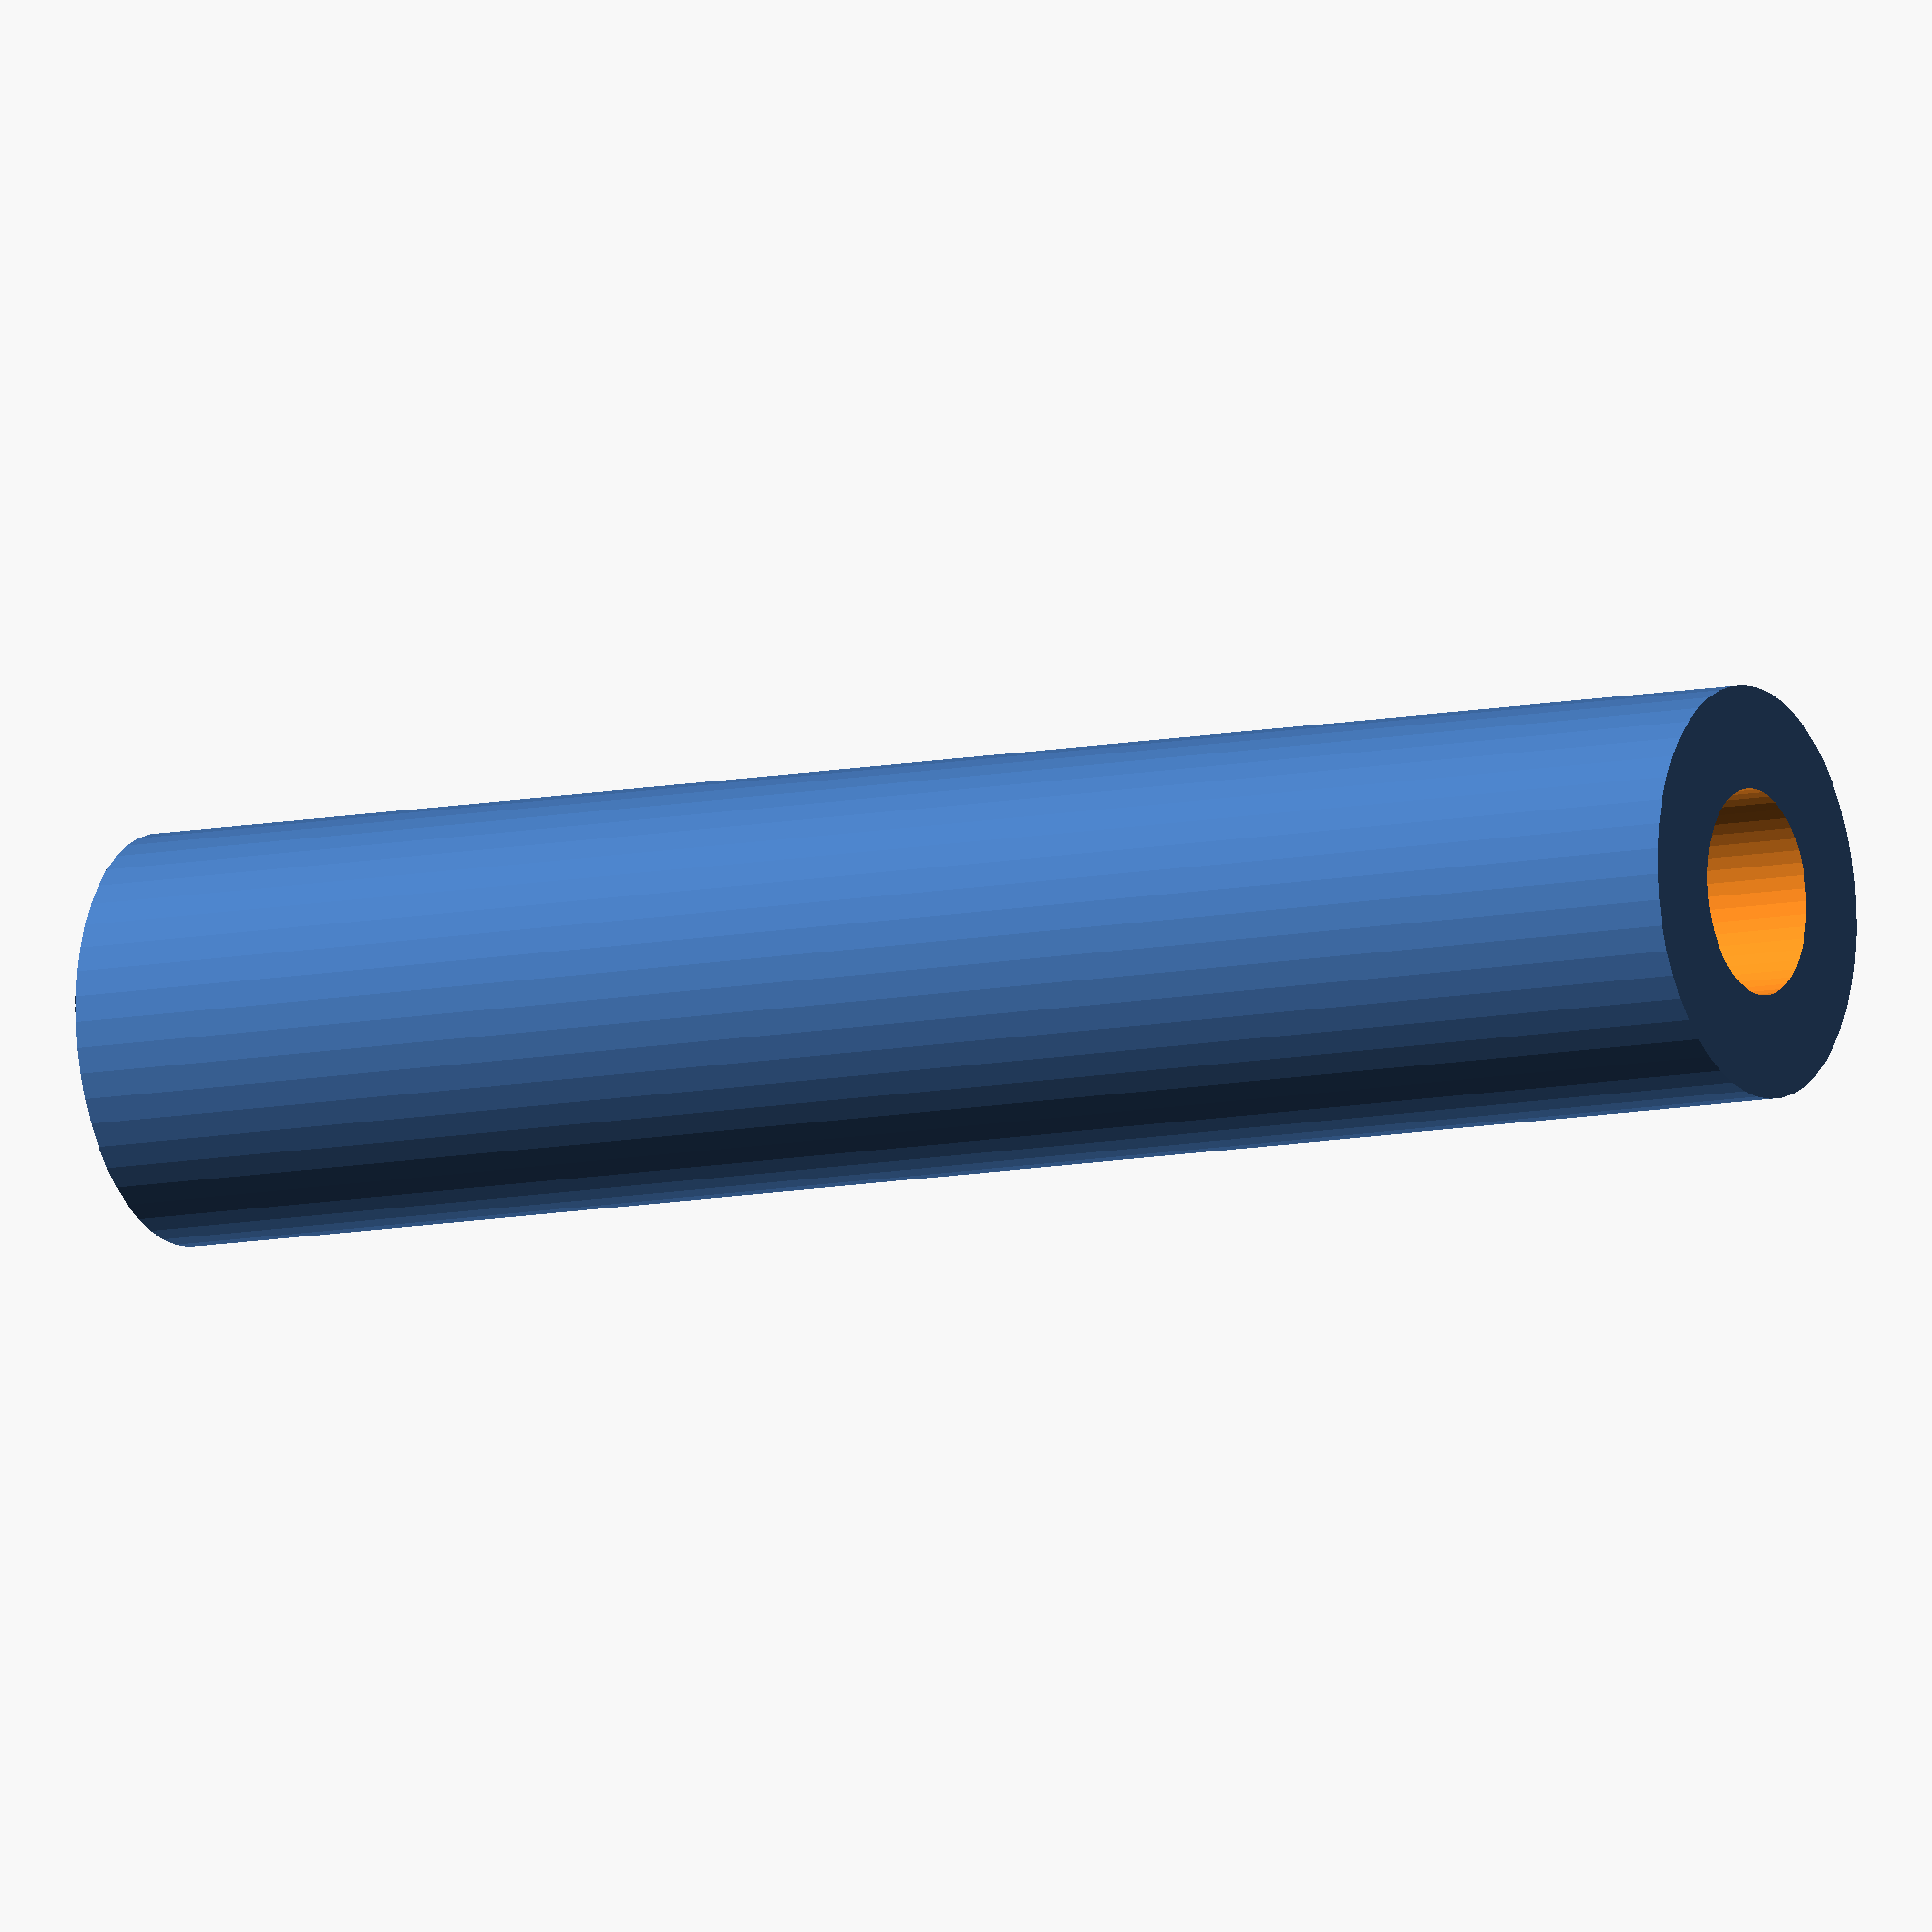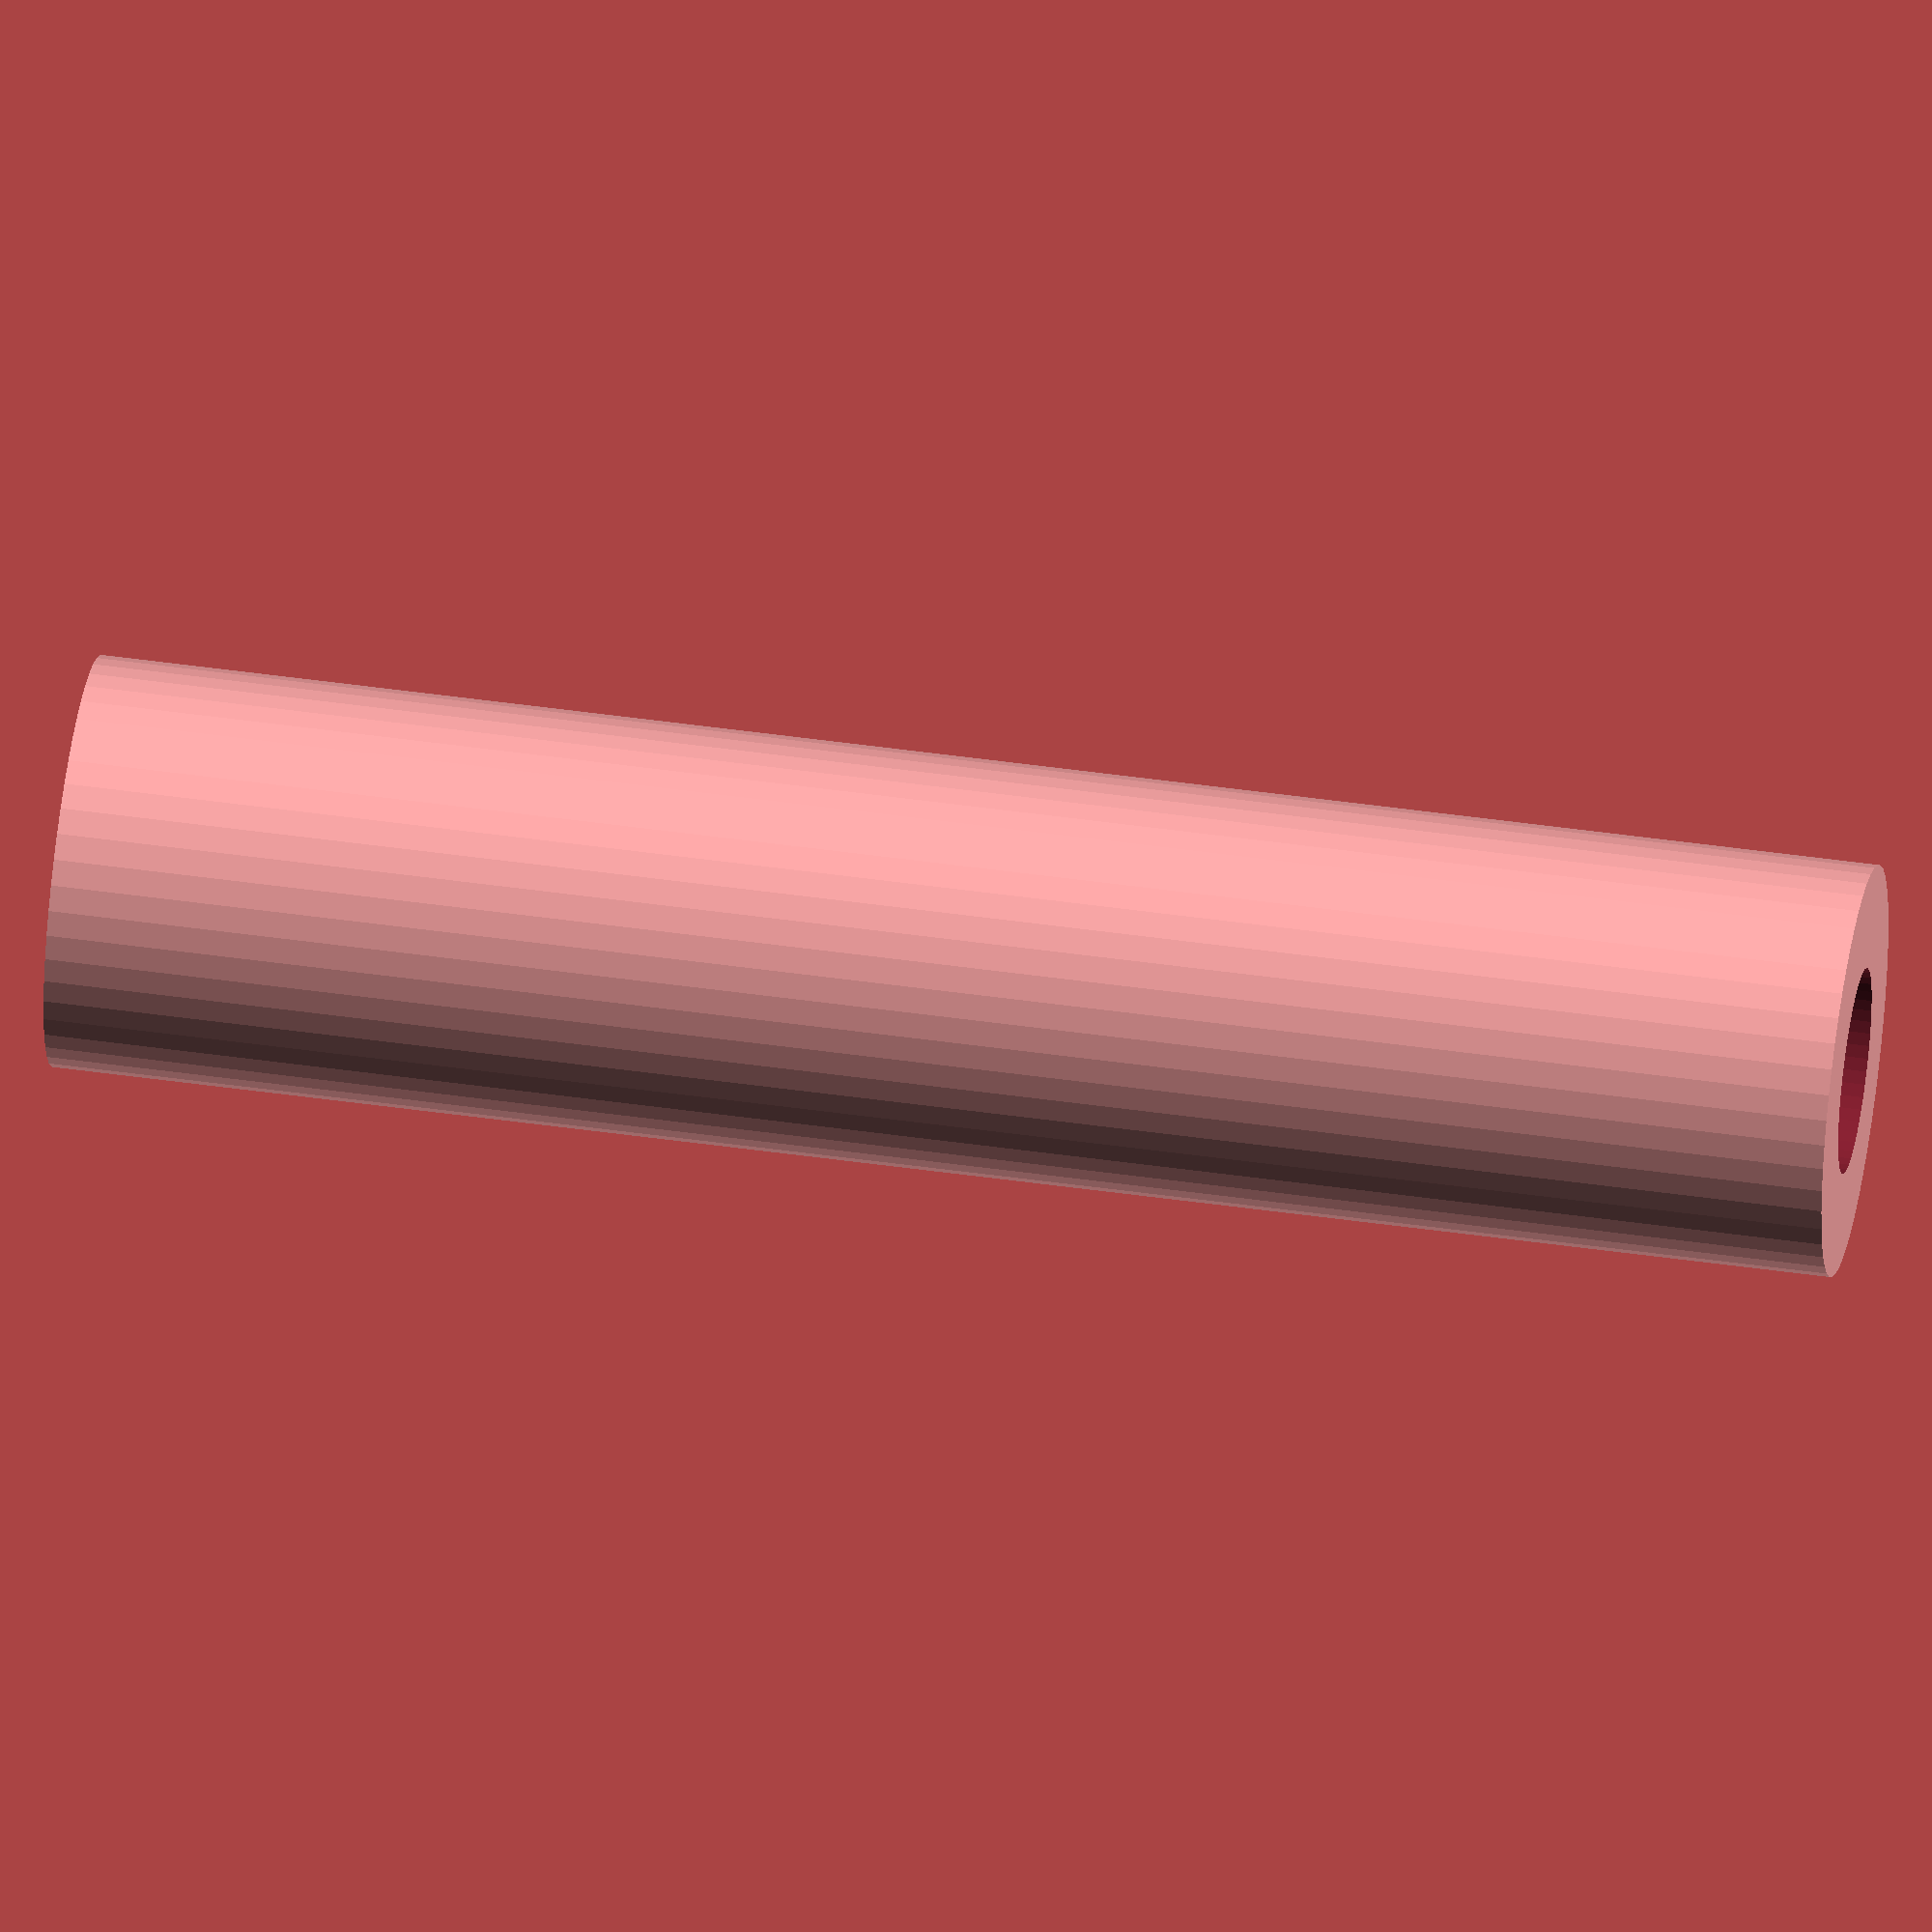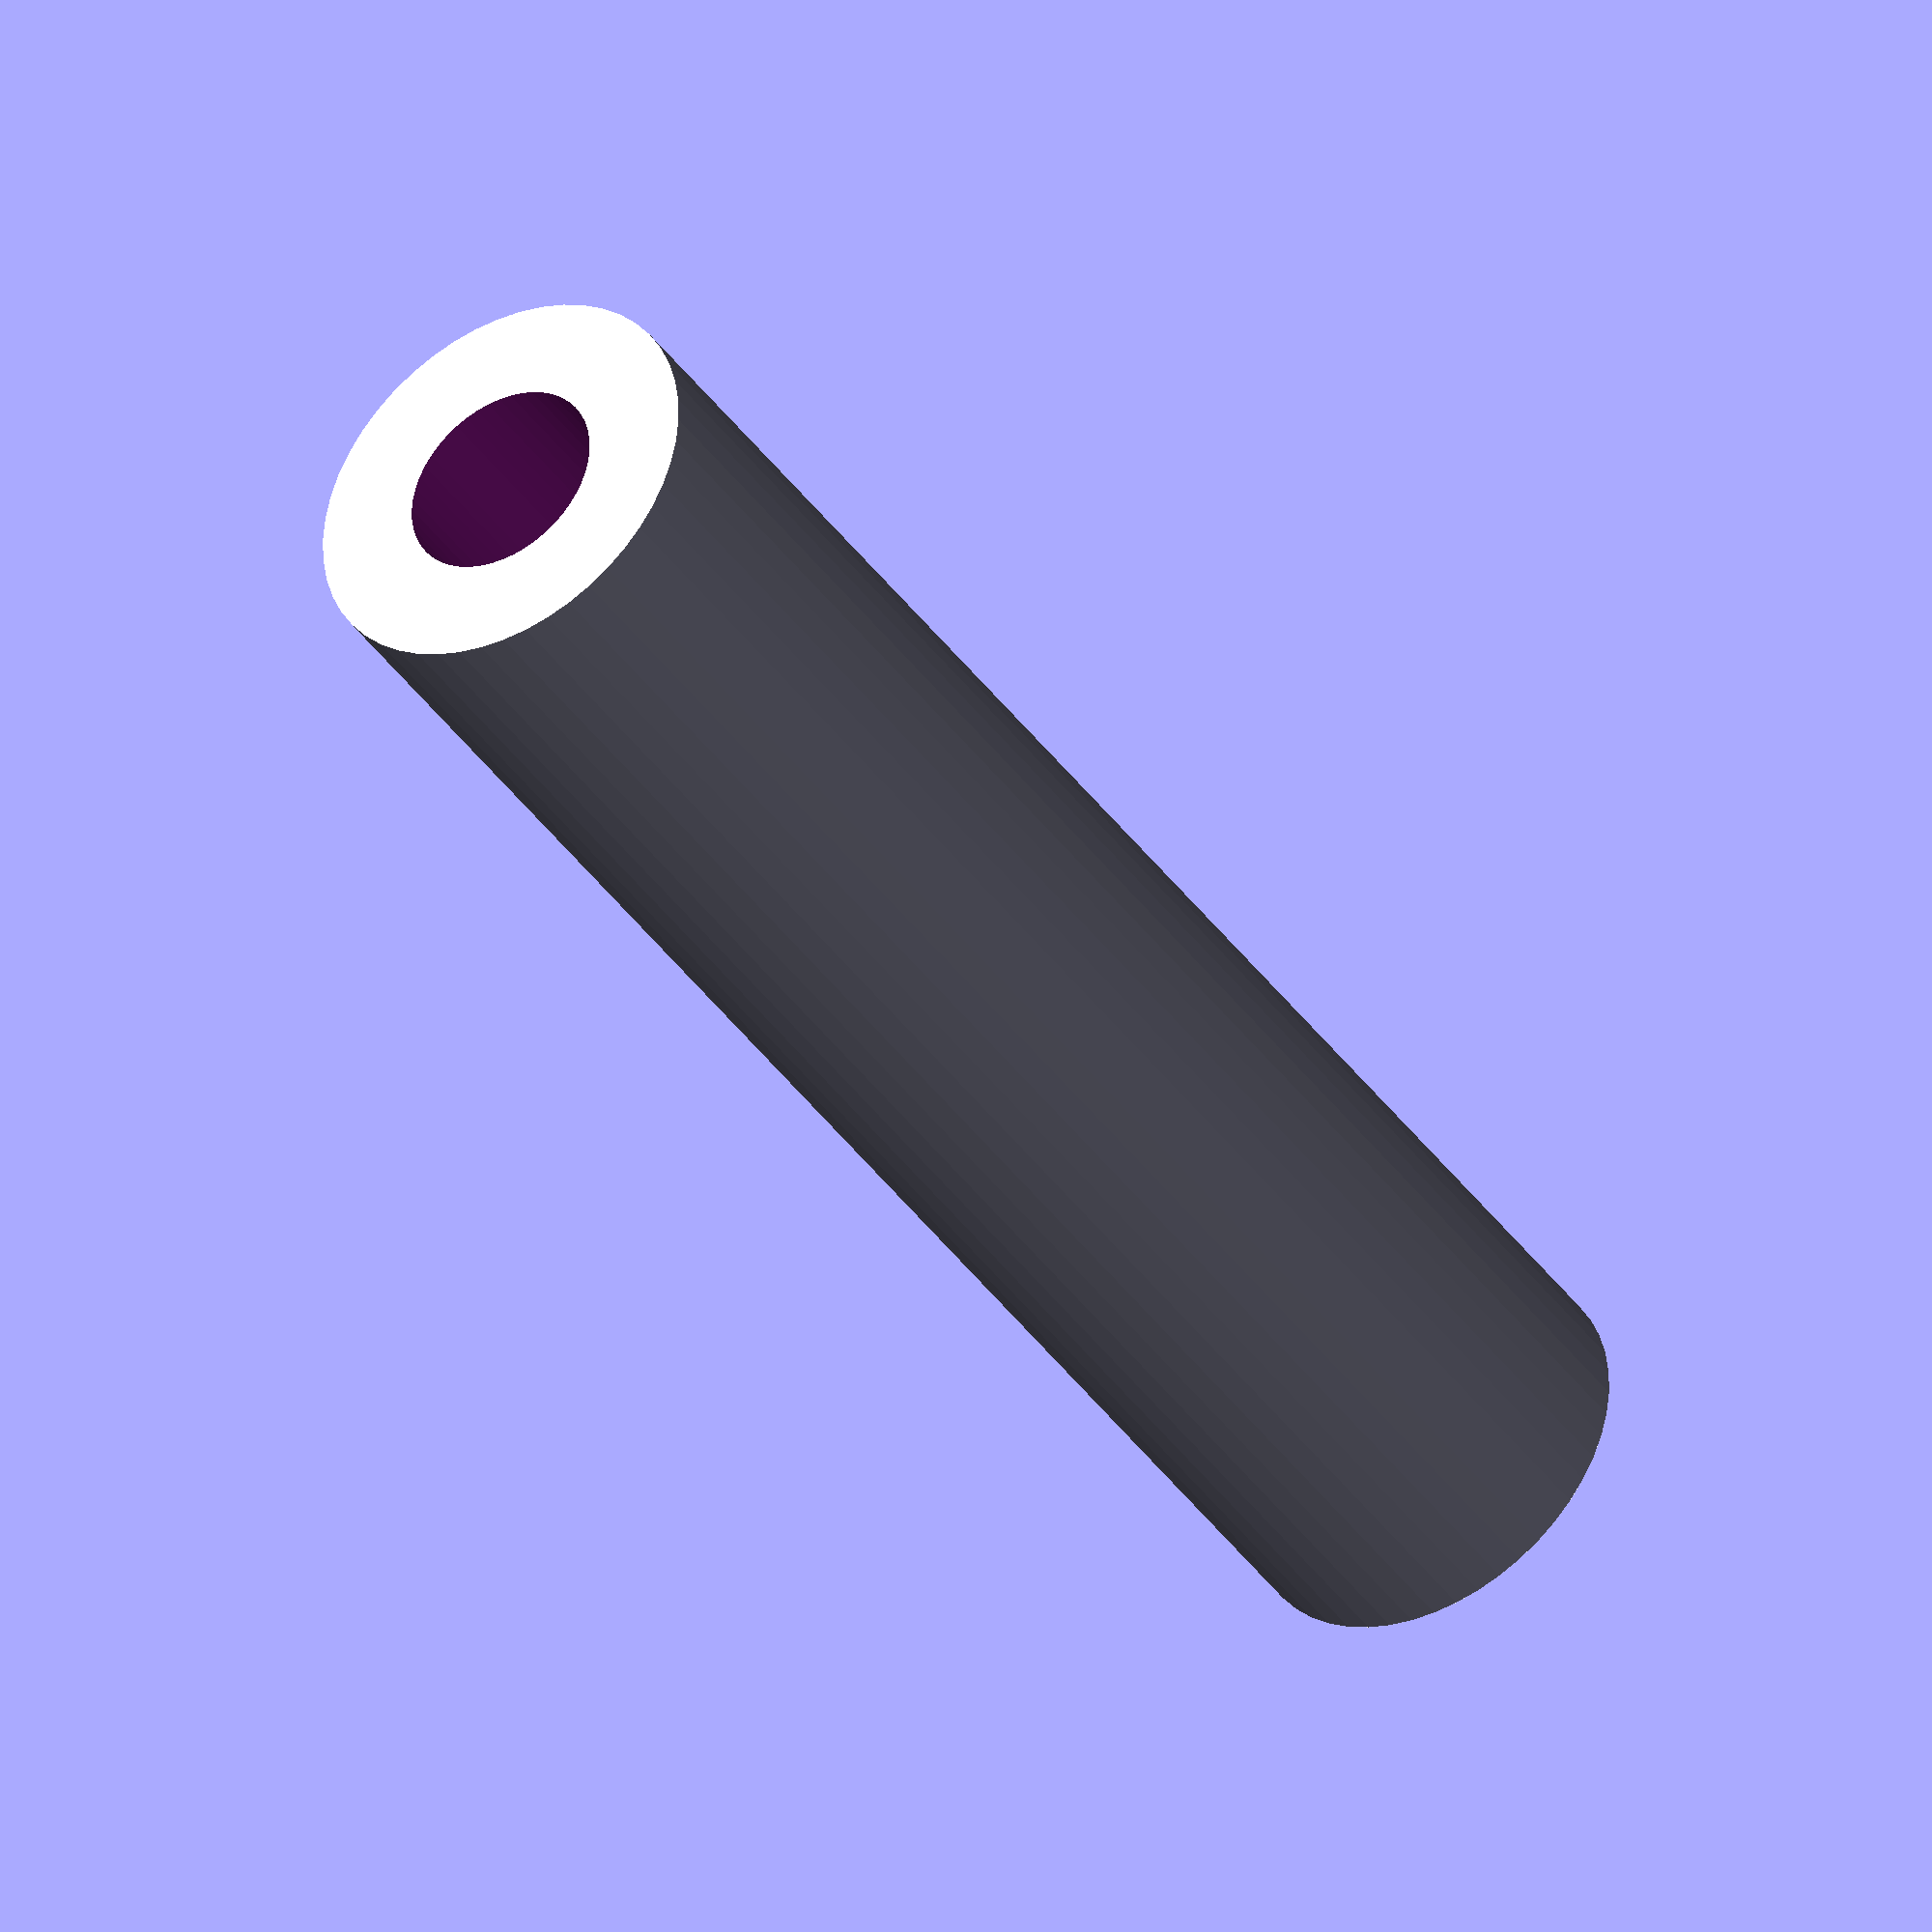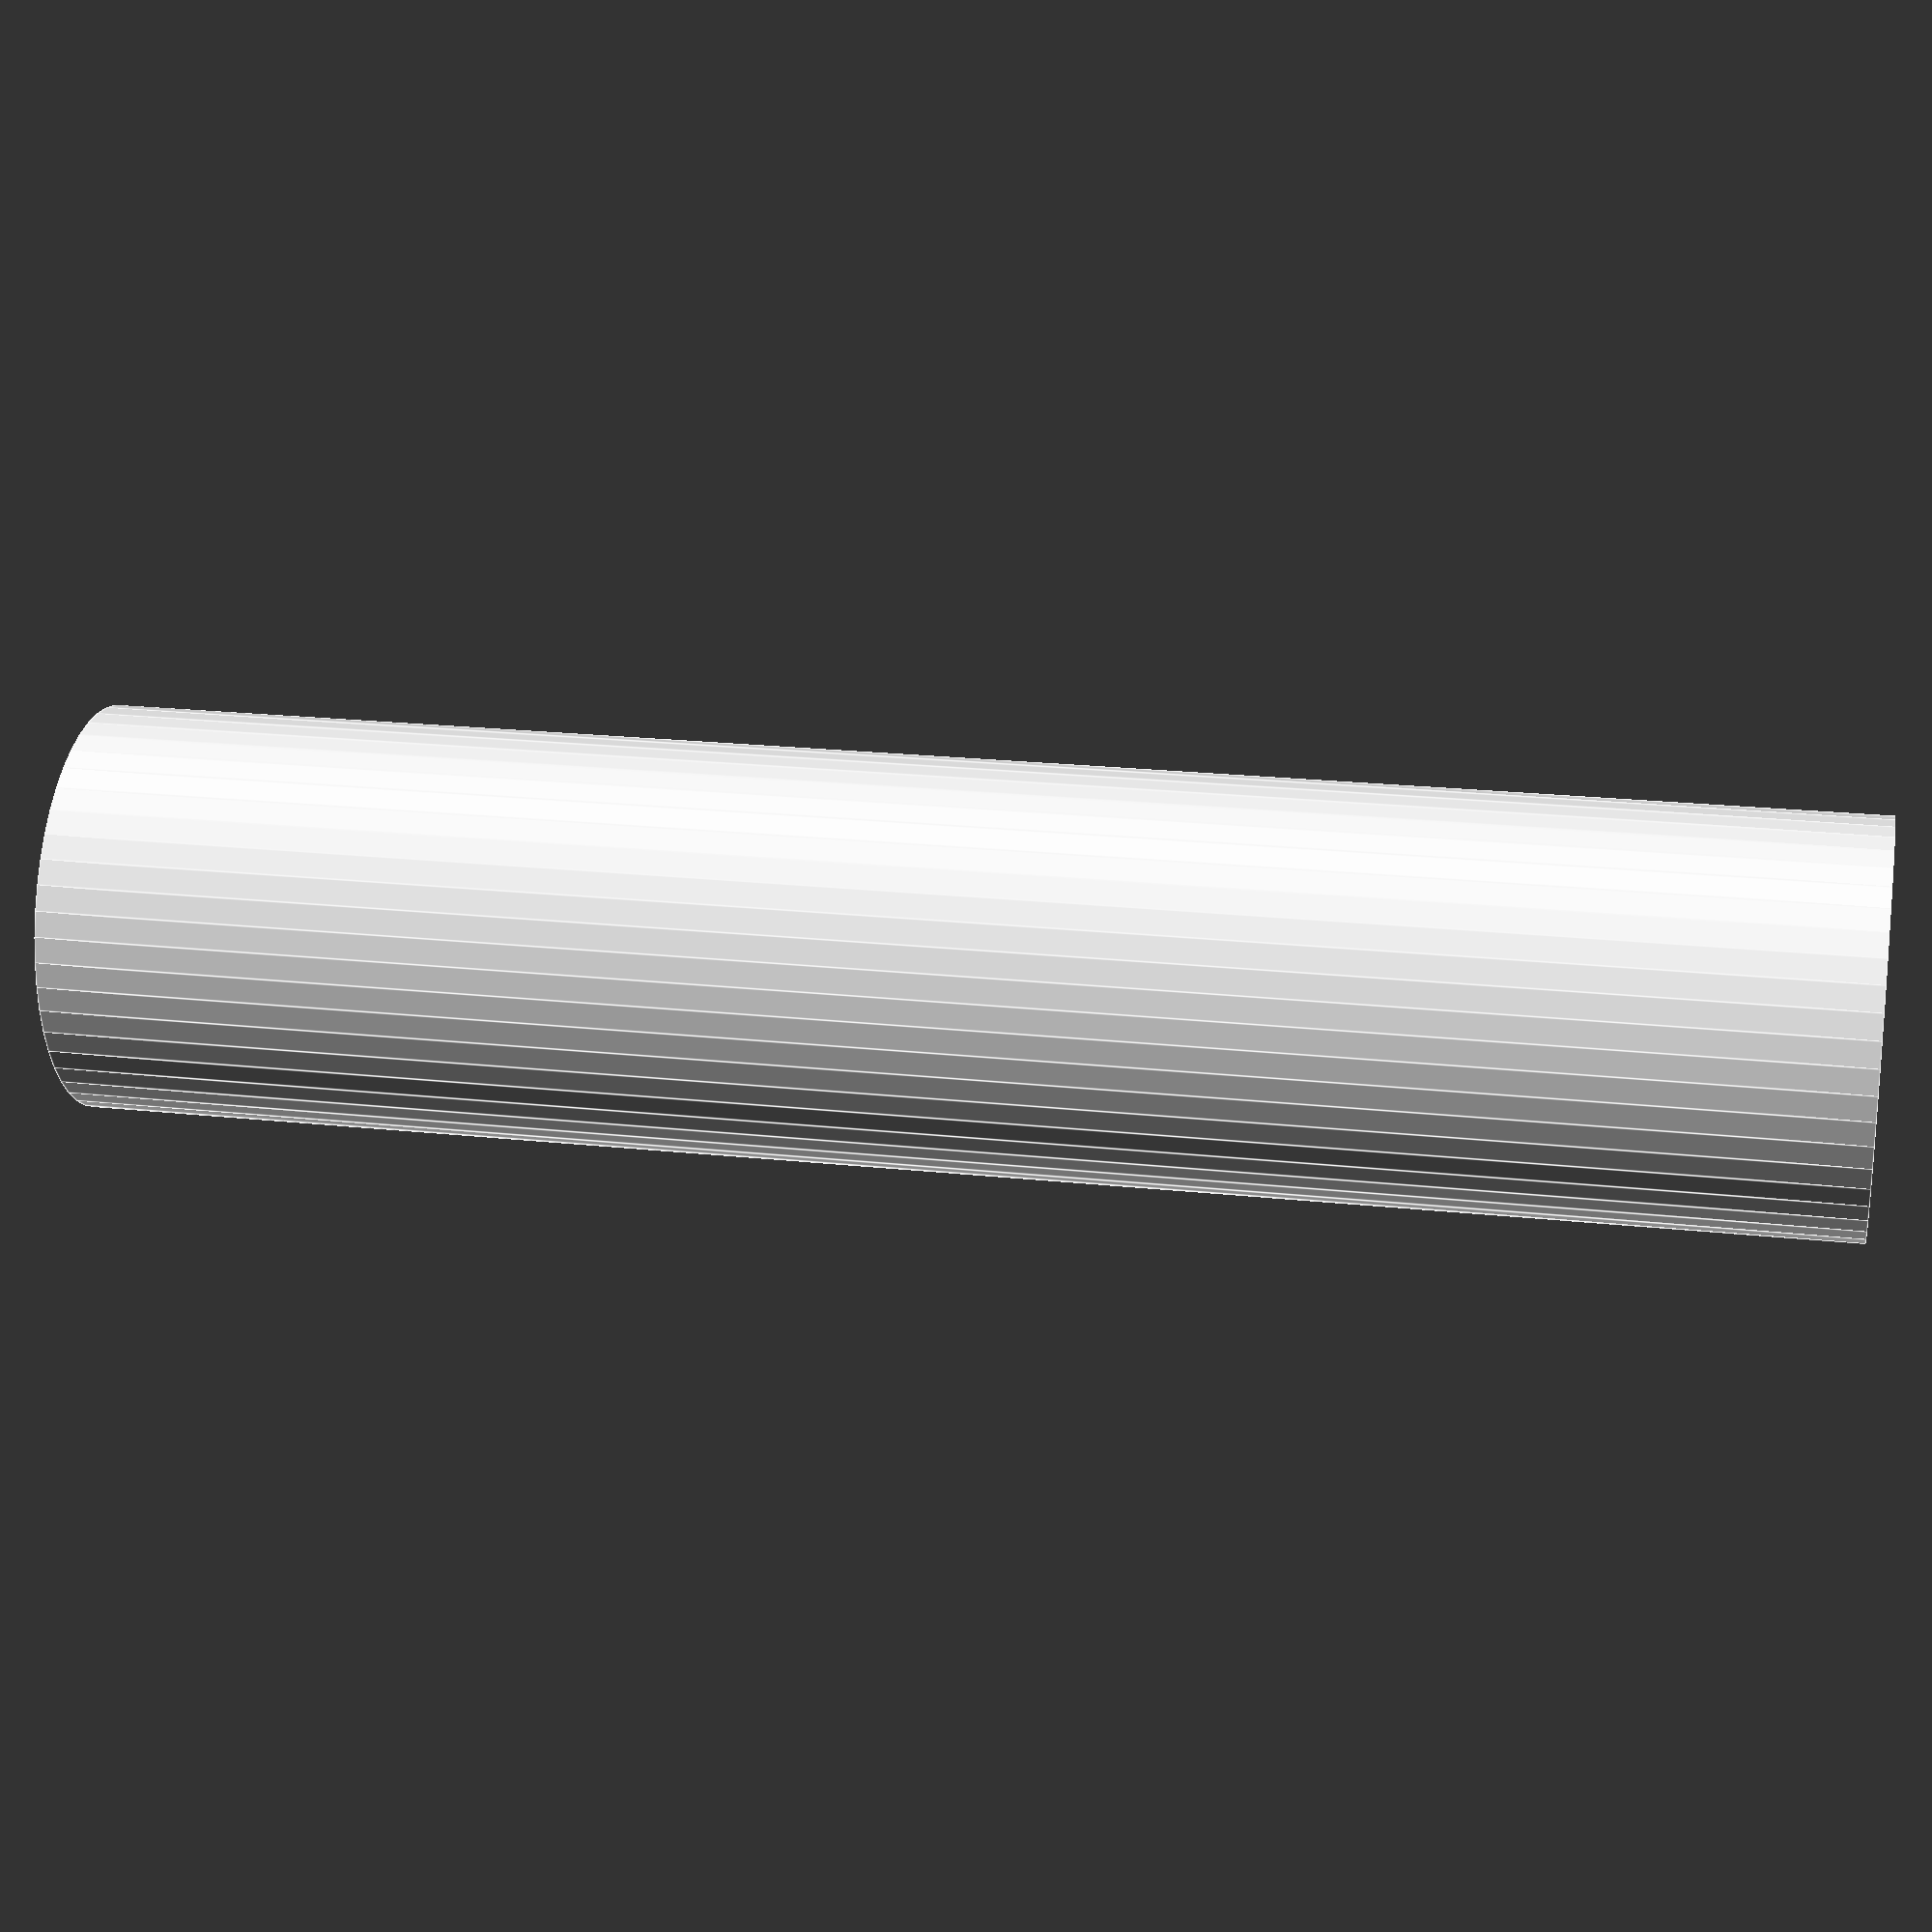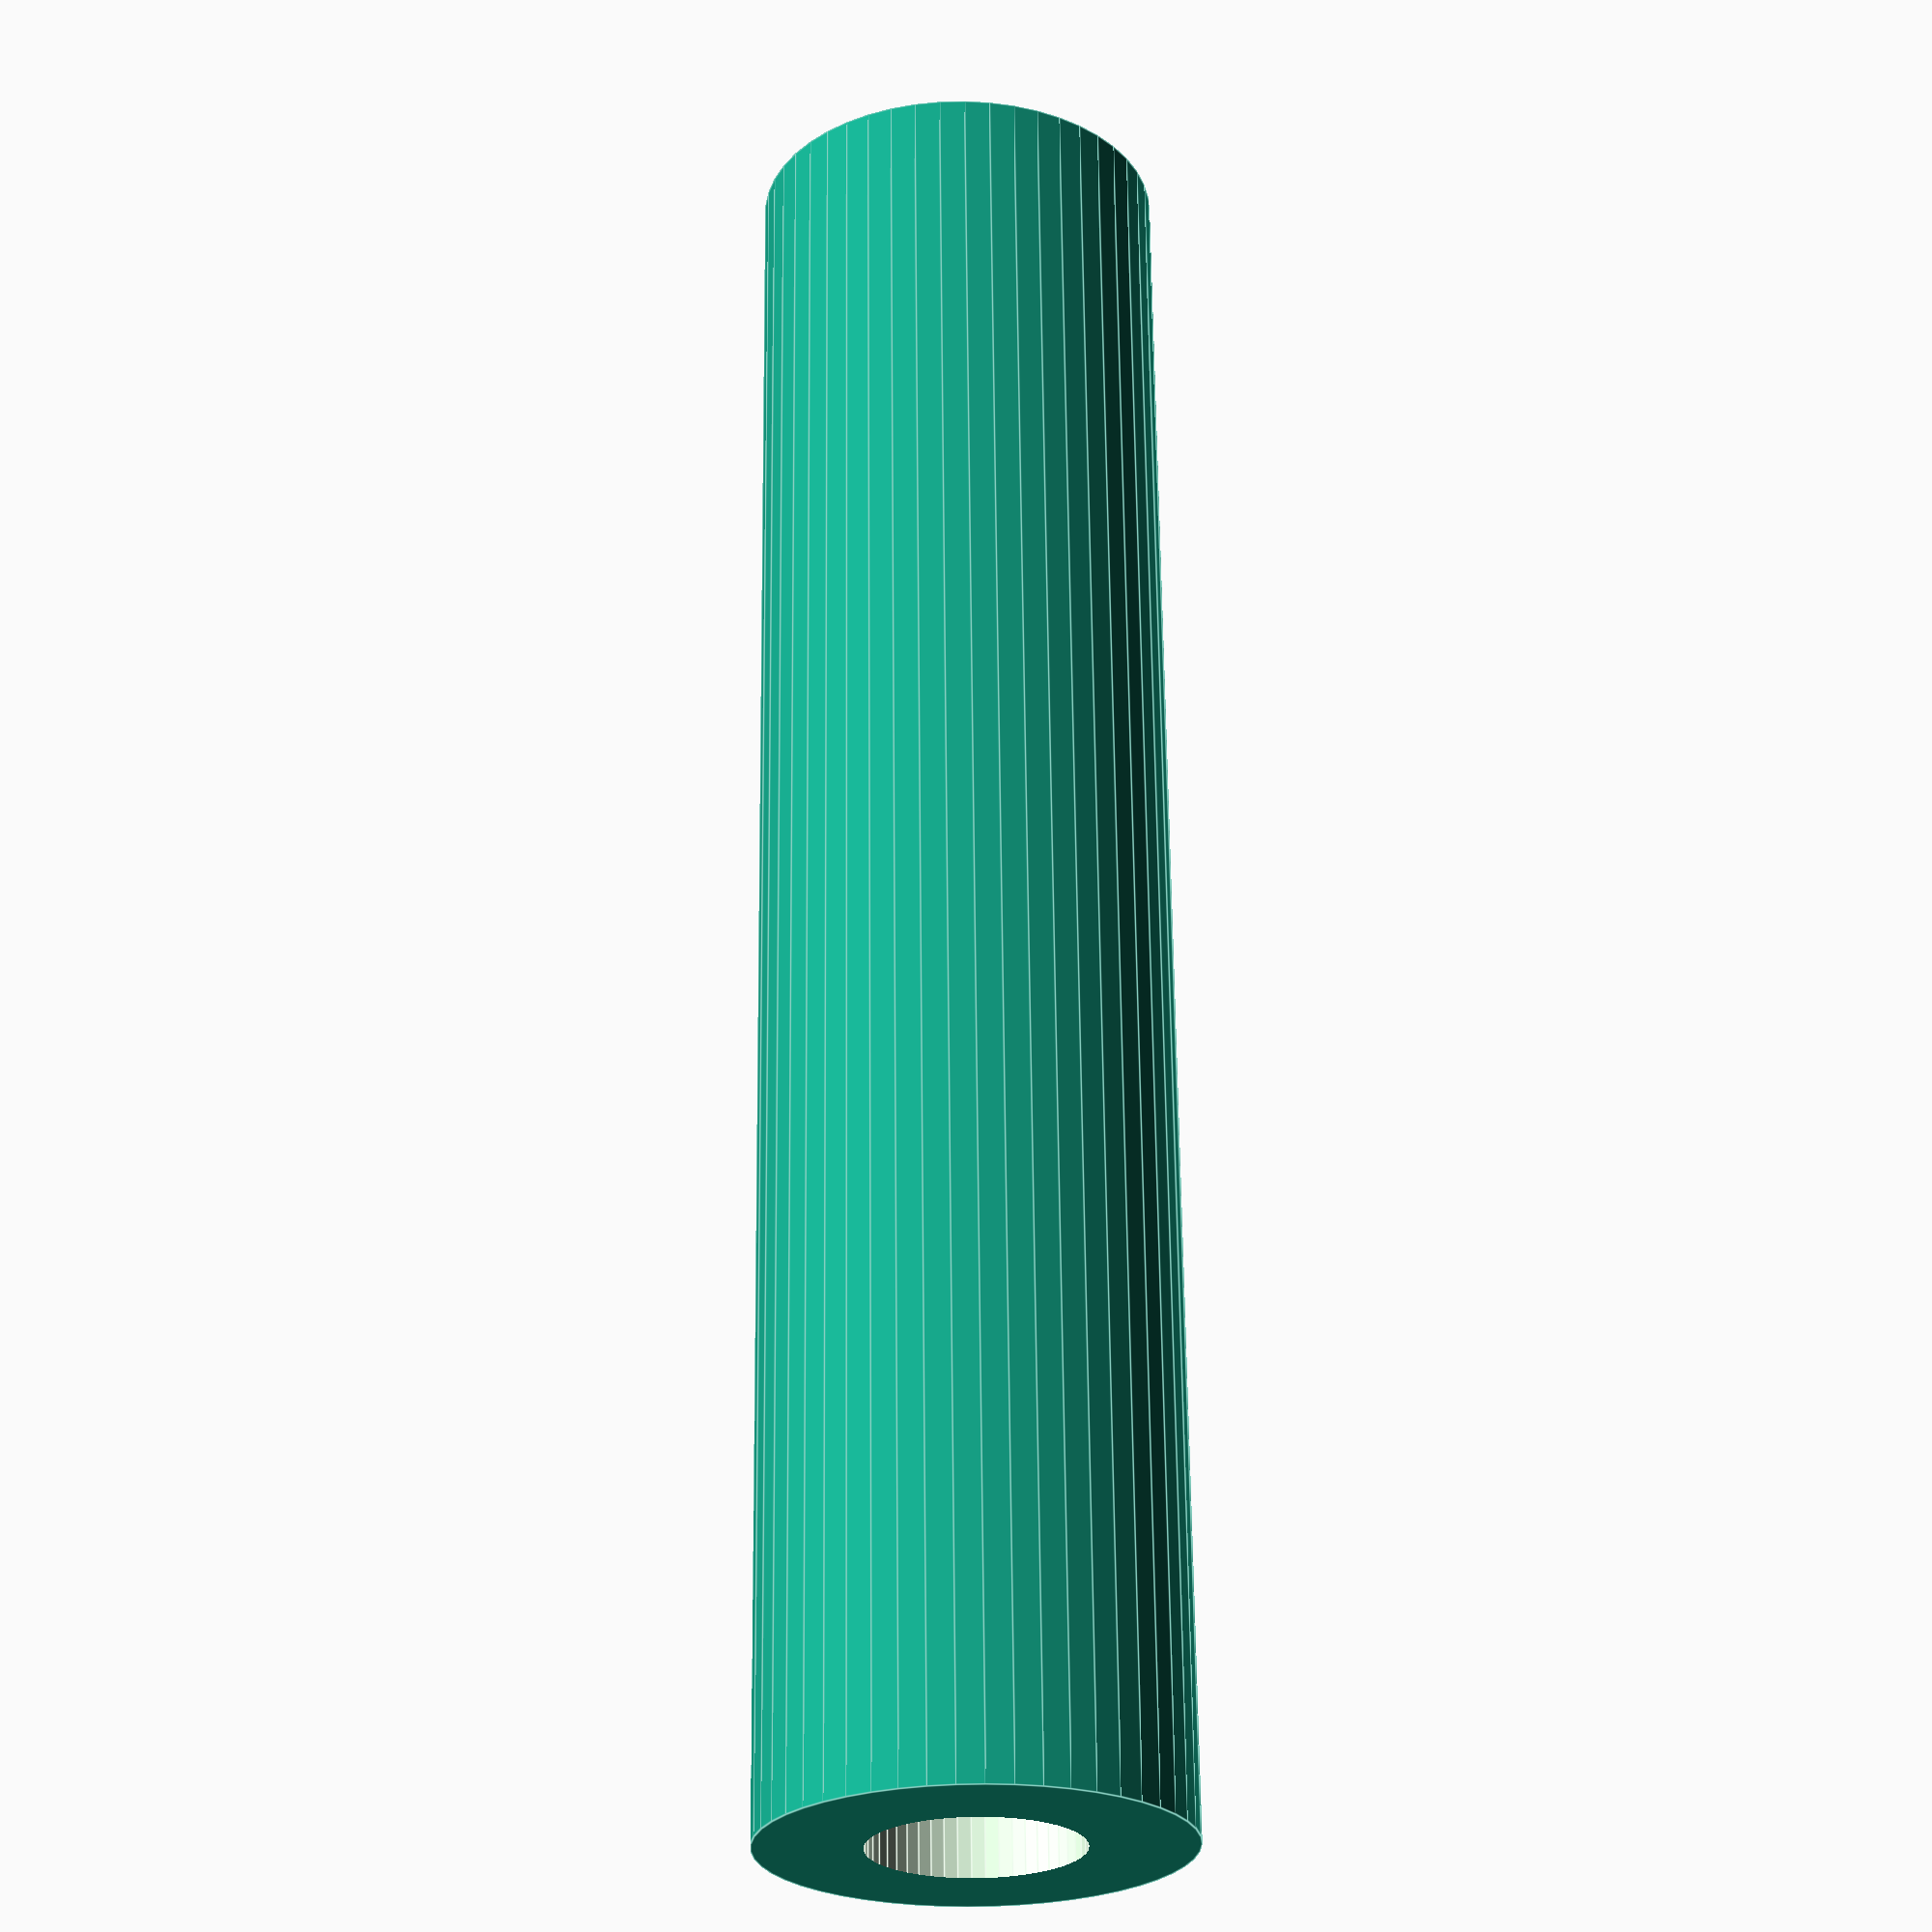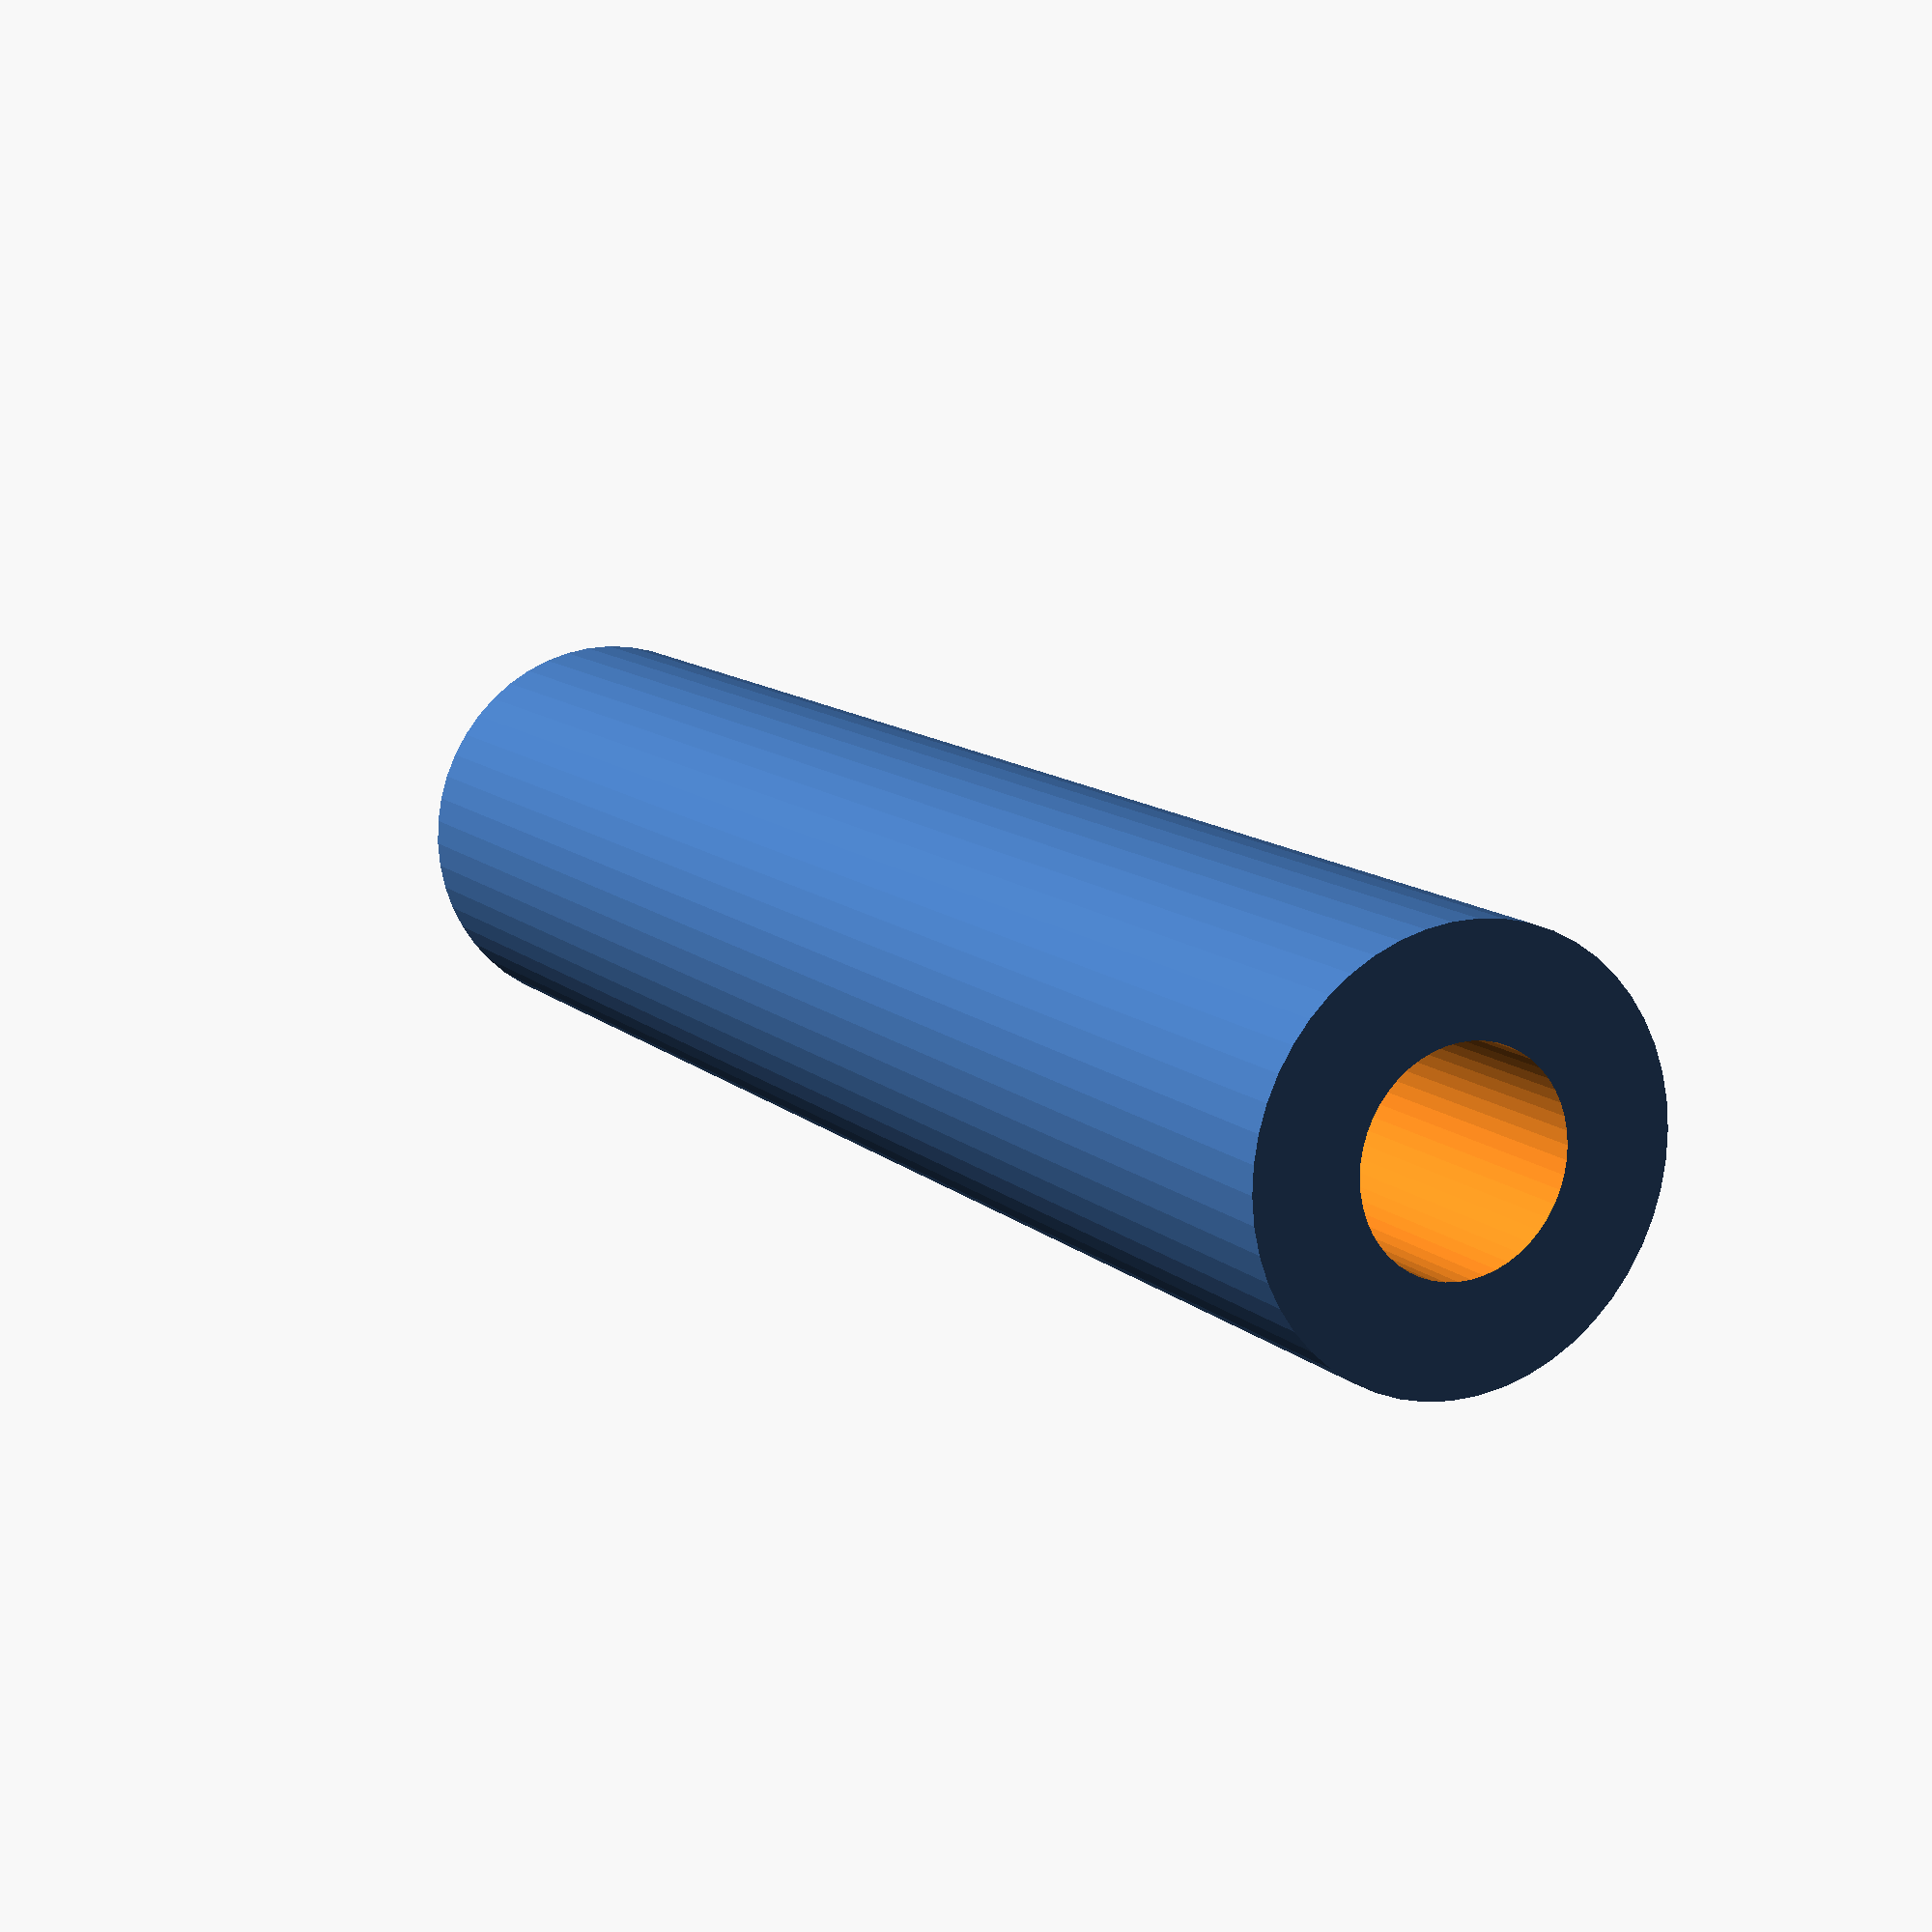
<openscad>
$fn = 50;


difference() {
	union() {
		translate(v = [0, 0, -19.5000000000]) {
			cylinder(h = 39, r = 4.5000000000);
		}
	}
	union() {
		translate(v = [0, 0, -100.0000000000]) {
			cylinder(h = 200, r = 2.2500000000);
		}
	}
}
</openscad>
<views>
elev=189.9 azim=140.5 roll=61.4 proj=o view=solid
elev=313.8 azim=306.6 roll=99.3 proj=o view=solid
elev=39.1 azim=335.7 roll=211.1 proj=o view=wireframe
elev=338.3 azim=48.0 roll=280.7 proj=p view=edges
elev=115.8 azim=272.2 roll=180.6 proj=p view=edges
elev=168.1 azim=51.7 roll=27.7 proj=p view=wireframe
</views>
